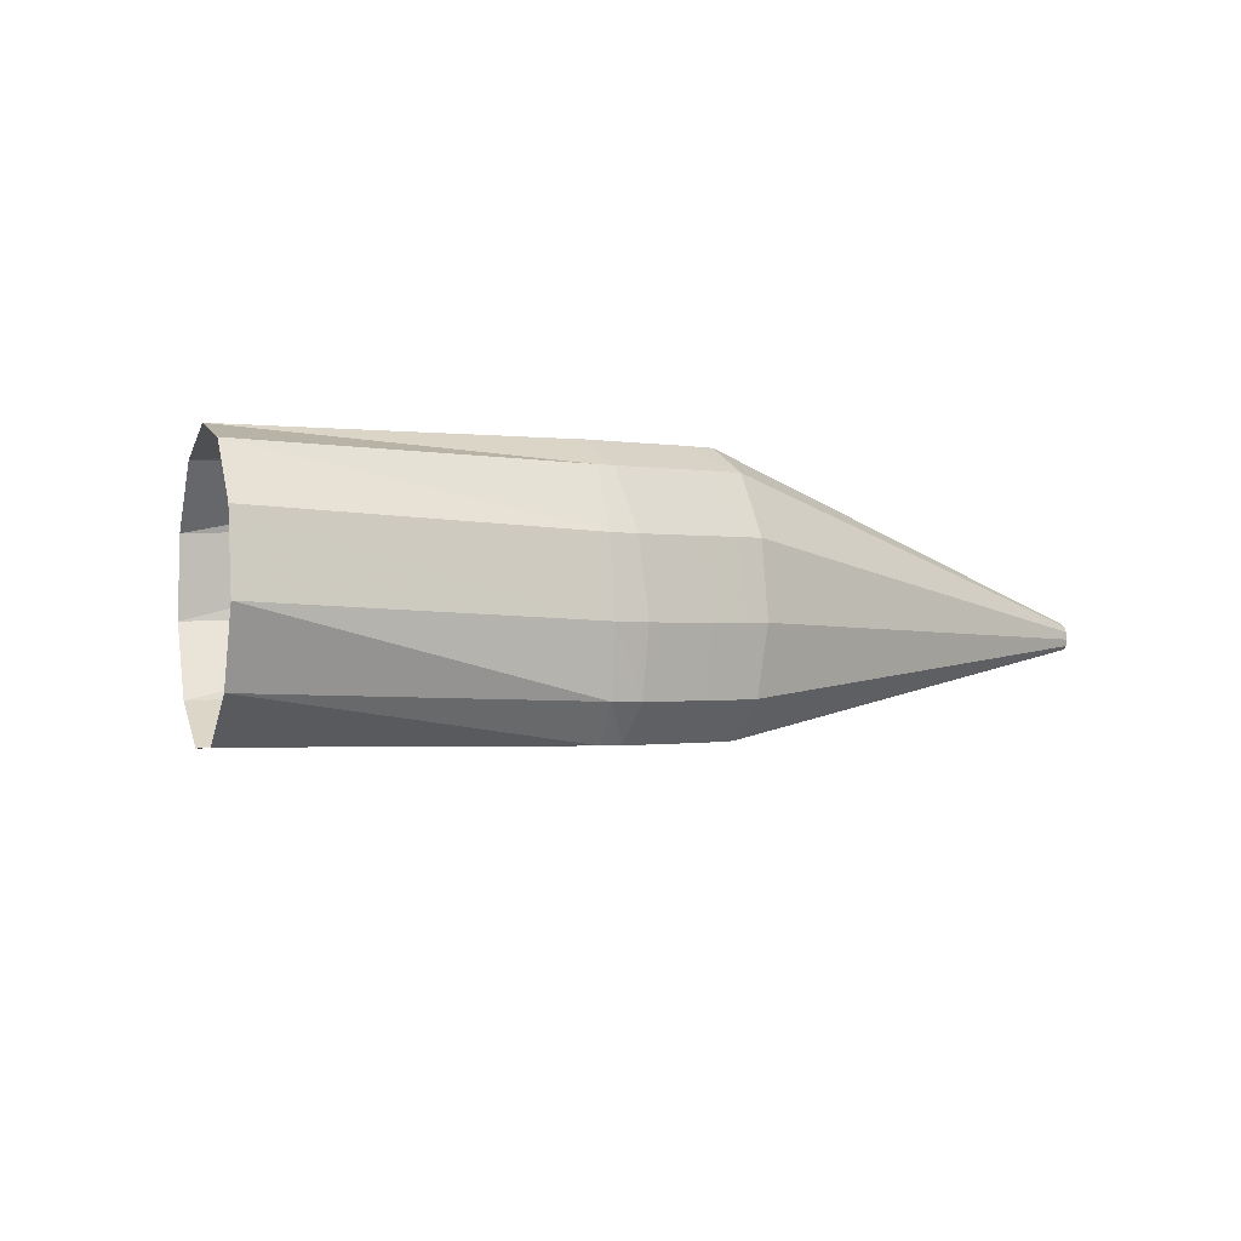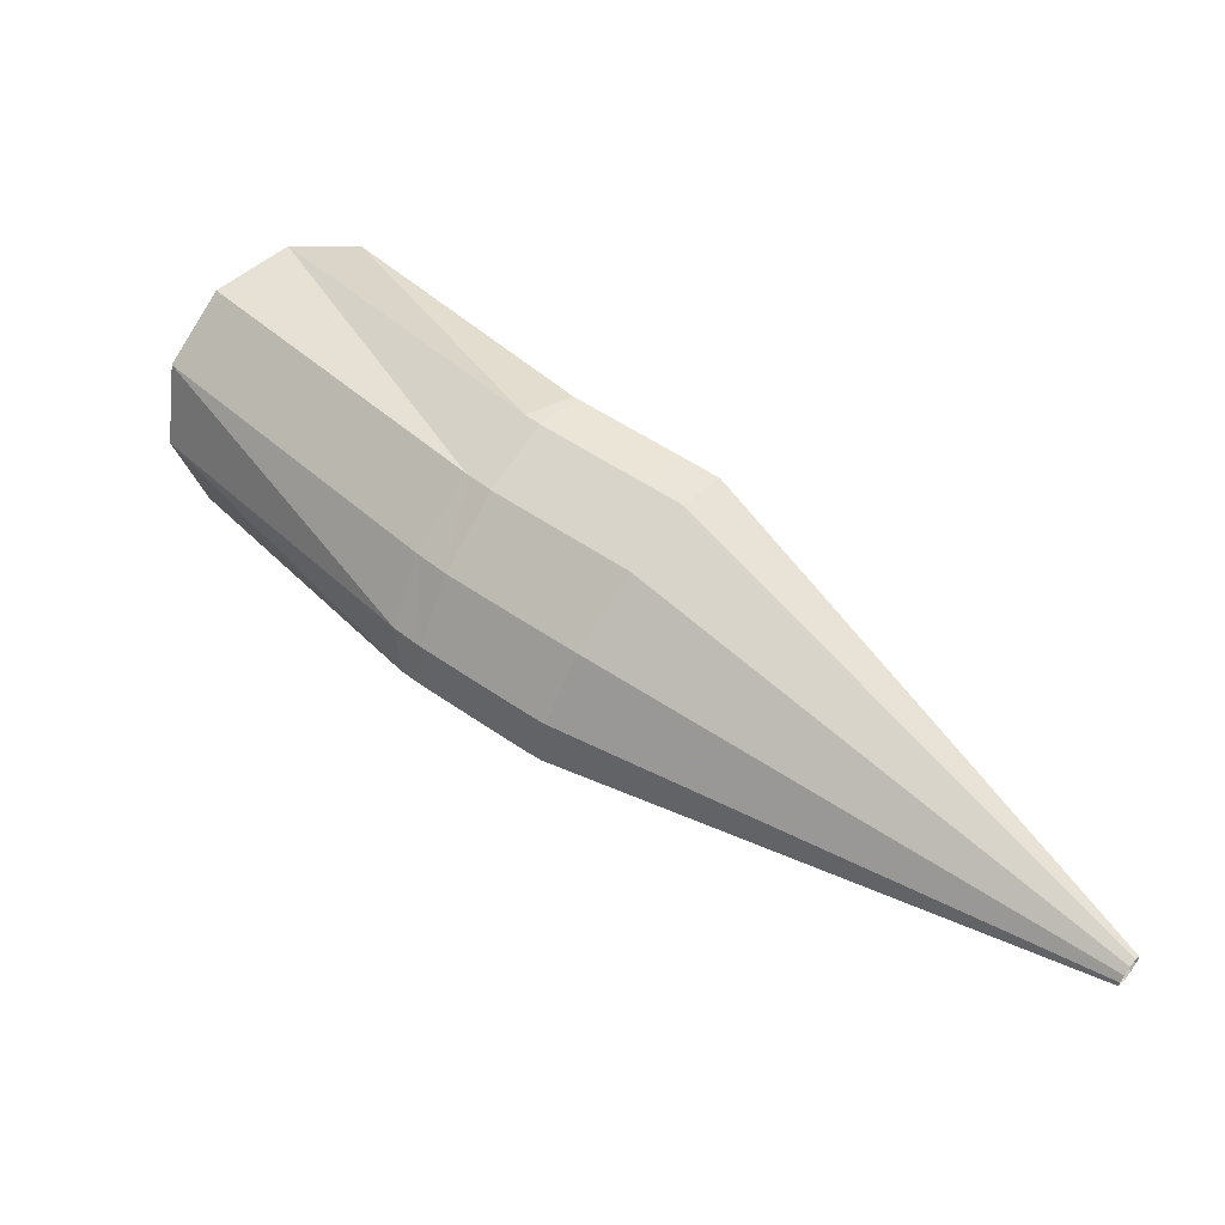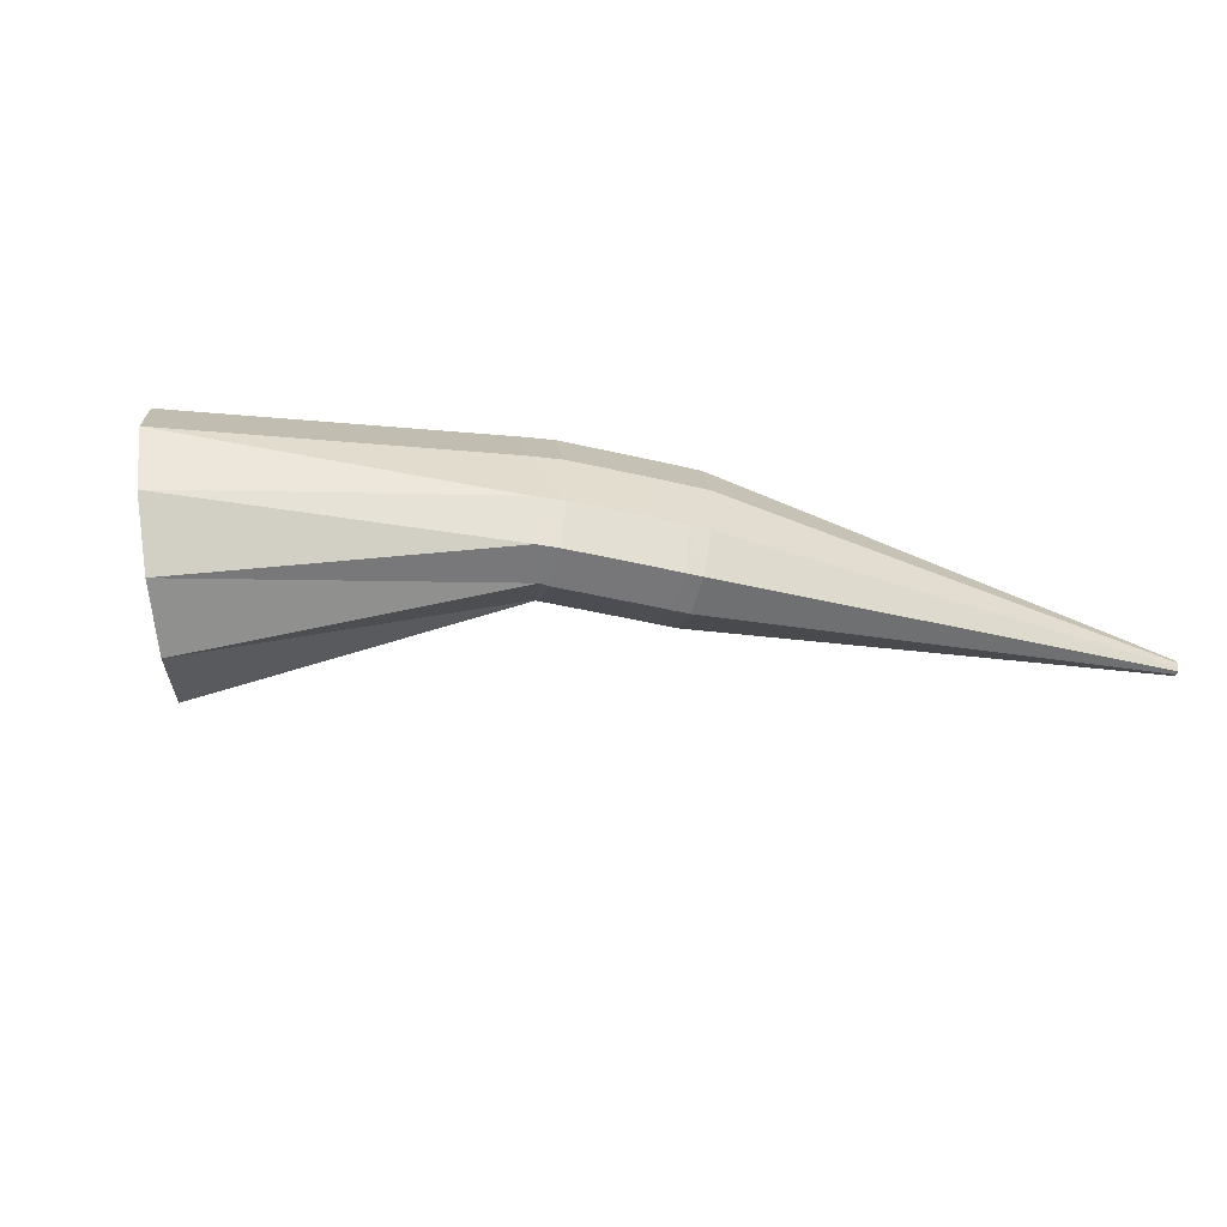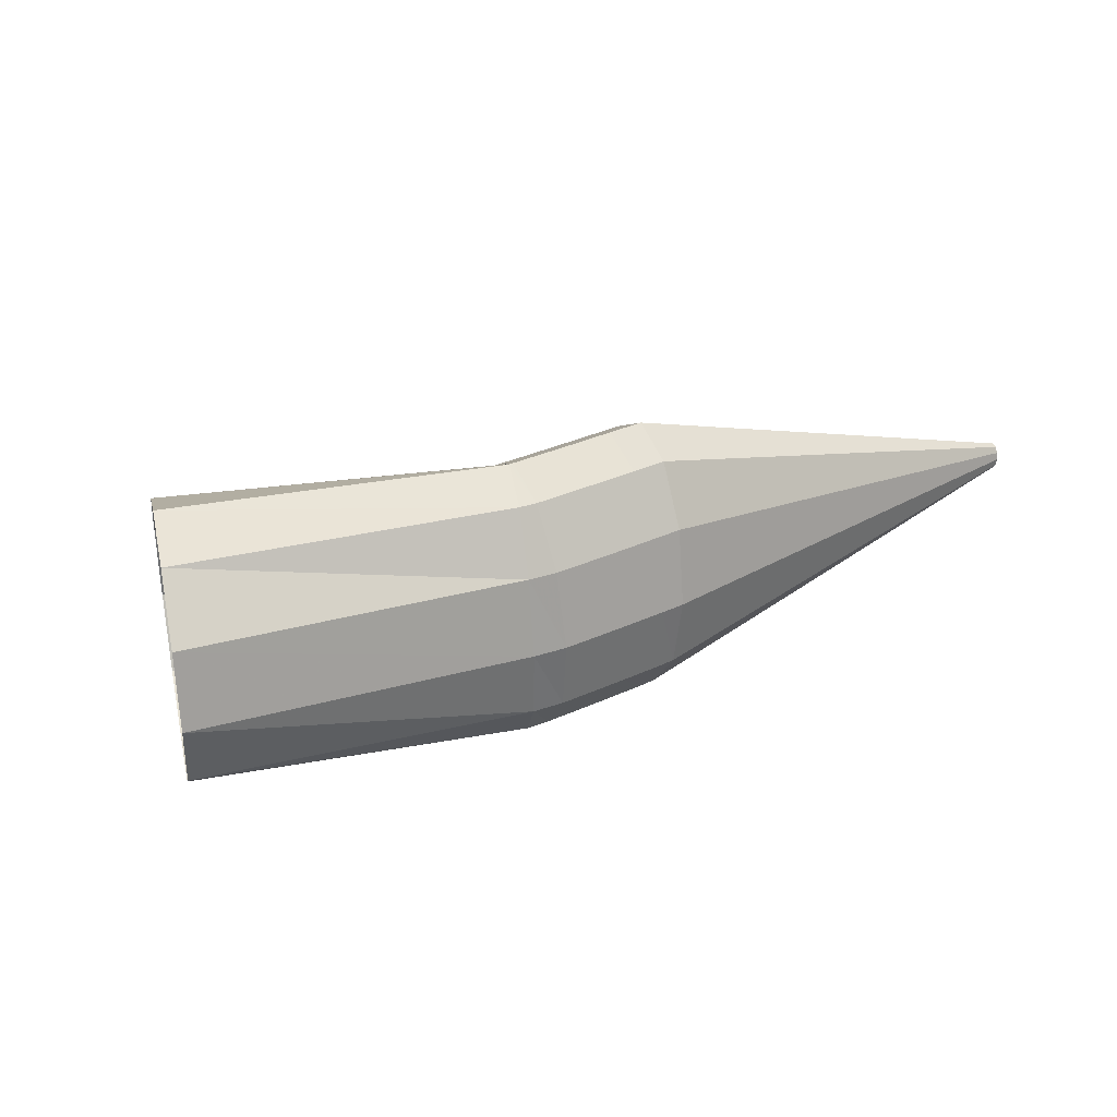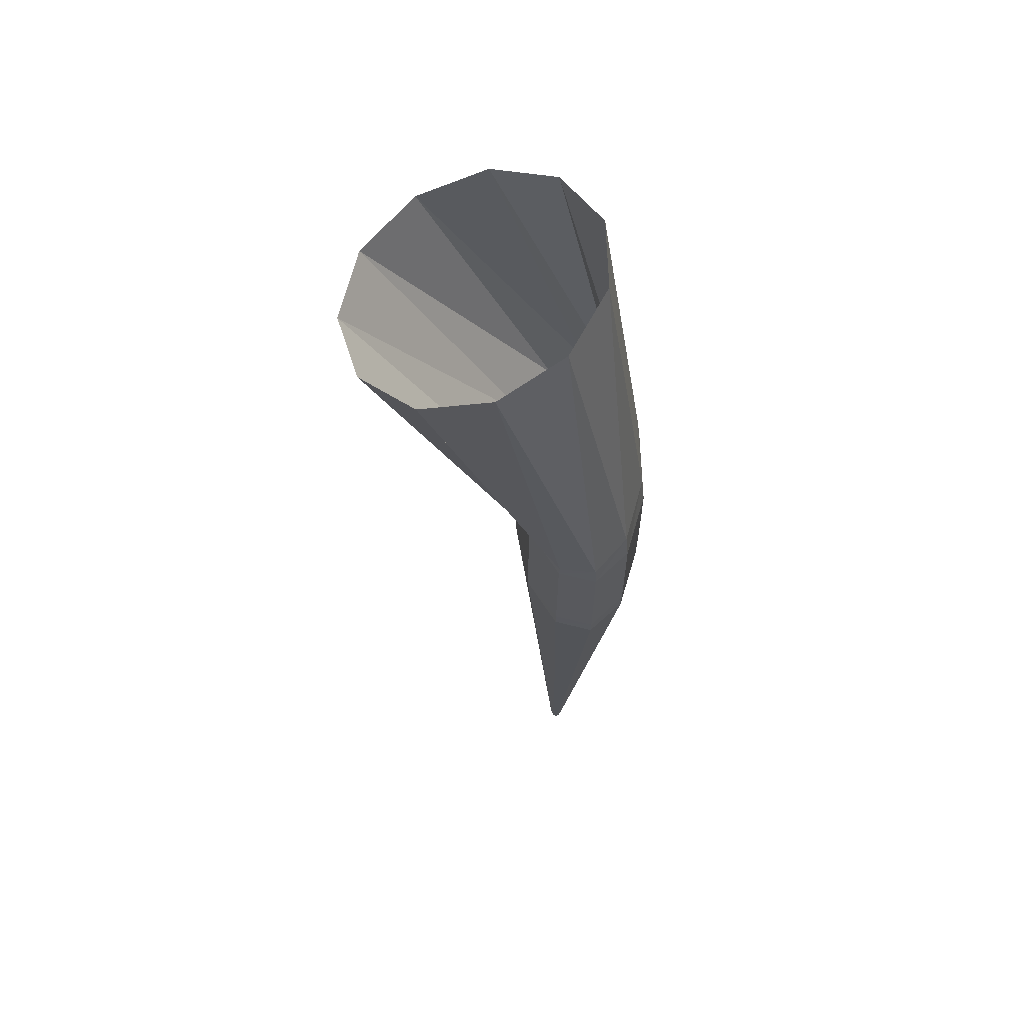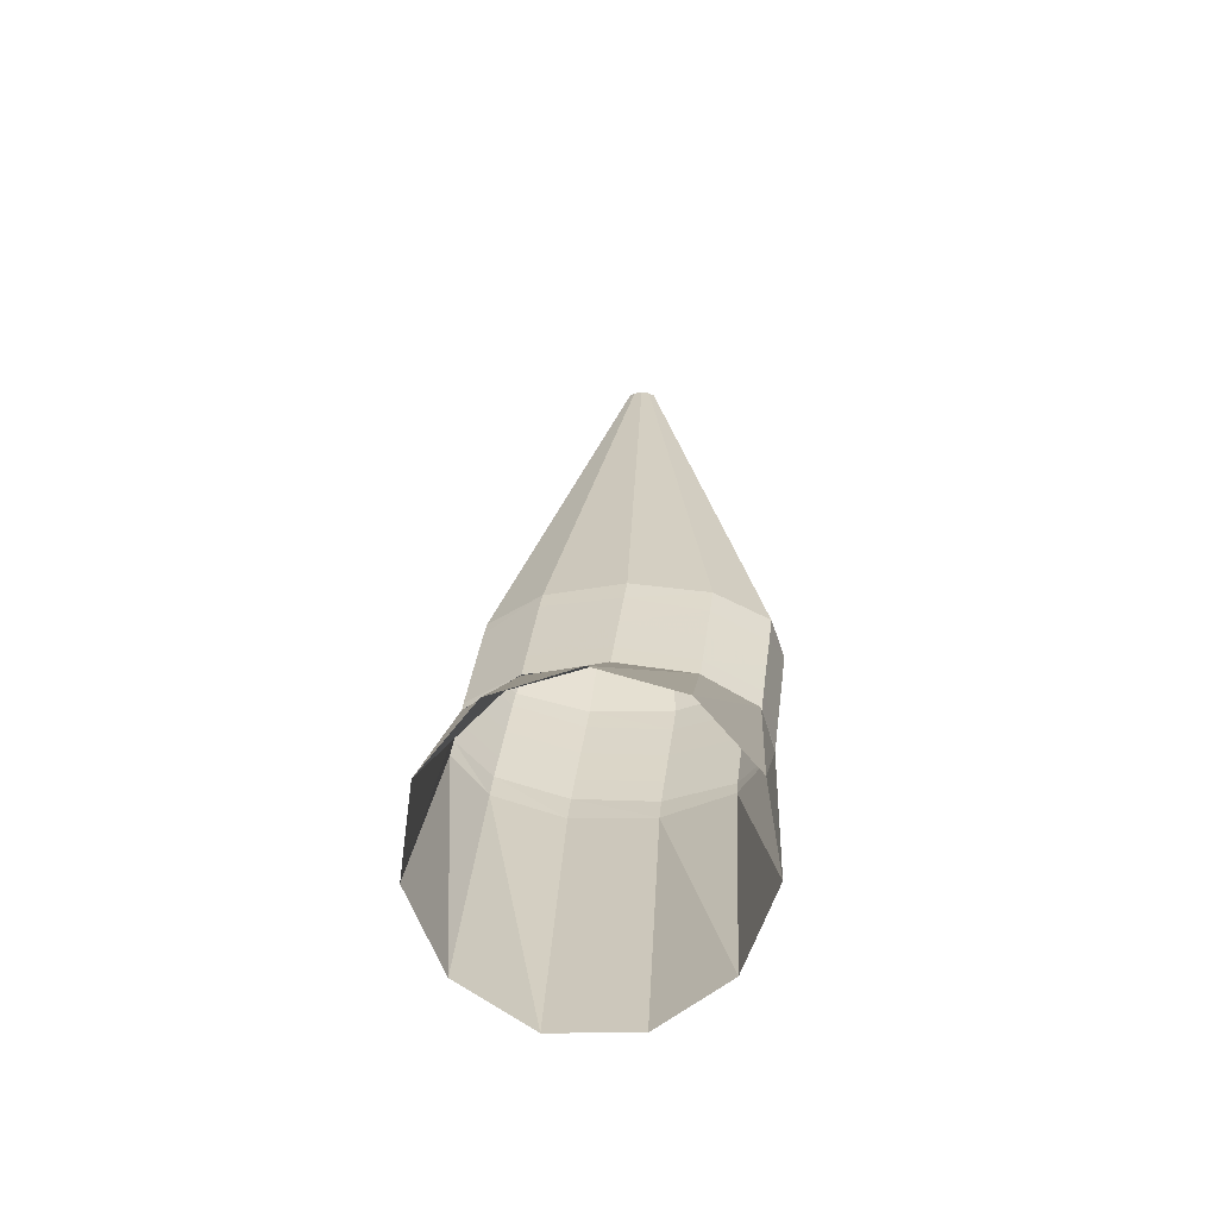
<metadata>
{"format":"obj","ext":"obj","renderer":"f3d","projection":"perspective","resolution":1024,"background":"white","views":[{"elev":-11.8,"azim":111.6,"up":"+Y"},{"elev":-78.5,"azim":146.2,"up":"+Z"},{"elev":-72.5,"azim":136.2,"up":"+Y"},{"elev":18.9,"azim":117.6,"up":"+Y"},{"elev":-33.8,"azim":59.7,"up":"+Y"},{"elev":60.6,"azim":89.0,"up":"+Z"}]}
</metadata>
<code>
g tube1
v 104 117.1 173.9
v 104 116.8 173.8
v 104 116.7 173.7
v 104.1 116.6 173.6
v 104.2 116.7 173.5
v 104.2 117 173.4
v 104.2 117.3 173.5
v 104.2 117.5 173.5
v 104.1 117.6 173.7
v 104 117.6 173.8
v 104 117.4 173.9
v 104 117.1 173.9
v 118.3 116.2 184.3
v 118.4 113.5 183.8
v 118.9 111.7 182.8
v 119.5 111.4 181.5
v 120.2 112.6 180.5
v 120.6 115 179.9
v 120.7 117.8 180.1
v 120.4 120.1 180.9
v 119.8 121.2 182.1
v 119.1 120.8 183.3
v 118.6 118.9 184.1
v 118.3 116.2 184.3
v 119.1 116.1 184.7
v 119 113.4 184.1
v 119.4 111.6 183
v 120 111.3 181.8
v 120.8 112.5 180.8
v 121.4 114.8 180.4
v 121.7 117.6 180.6
v 121.5 120 181.5
v 121 121.1 182.7
v 120.3 120.6 183.9
v 119.5 118.8 184.6
v 119.1 116.1 184.7
v 120.4 115.9 185.5
v 120.3 113.2 184.9
v 120.7 111.4 183.8
v 121.3 111.1 182.5
v 122.1 112.3 181.5
v 122.7 114.6 181.1
v 123 117.4 181.4
v 122.8 119.8 182.2
v 122.3 120.9 183.4
v 121.5 120.4 184.6
v 120.8 118.6 185.4
v 120.4 115.9 185.5
v 121.6 115.7 186.2
v 121.6 113 185.6
v 122 111.2 184.5
v 122.6 110.9 183.3
v 123.4 112.1 182.3
v 124 114.5 181.9
v 124.2 117.2 182.1
v 124.1 119.6 183
v 123.5 120.7 184.2
v 122.8 120.3 185.3
v 122.1 118.4 186.1
v 121.6 115.7 186.2
v 122.6 115.6 186.7
v 122.5 112.9 186.2
v 122.9 111.1 185.1
v 123.6 110.7 183.8
v 124.3 112 182.8
v 124.9 114.3 182.4
v 125.2 117.1 182.6
v 125 119.4 183.5
v 124.4 120.6 184.7
v 123.7 120.1 185.9
v 123 118.3 186.6
v 122.6 115.6 186.7
v 122.3 115.6 186.4
v 122.5 112.9 186
v 123.2 111.1 185.2
v 124.3 110.7 184.3
v 125.3 111.8 183.5
v 125.9 114.2 183.1
v 126 117 183.3
v 125.5 119.4 183.9
v 124.6 120.5 184.8
v 123.5 120.1 185.7
v 122.6 118.3 186.3
v 122.3 115.6 186.4
v 128.2 114.9 197.3
v 128.7 112.2 196.6
v 130.3 110.3 195.1
v 132.4 110 193.3
v 134.4 111.1 191.7
v 135.6 113.5 190.9
v 135.7 116.3 191
v 134.6 118.7 192.1
v 132.7 119.8 193.8
v 130.6 119.4 195.6
v 128.9 117.6 196.9
v 128.2 114.9 197.3
f 1 2 14
f 14 13 1
f 2 3 15
f 15 14 2
f 3 4 16
f 16 15 3
f 4 5 17
f 17 16 4
f 5 6 18
f 18 17 5
f 6 7 19
f 19 18 6
f 7 8 20
f 20 19 7
f 8 9 21
f 21 20 8
f 9 10 22
f 22 21 9
f 10 11 23
f 23 22 10
f 11 12 24
f 24 23 11
f 13 14 26
f 26 25 13
f 14 15 27
f 27 26 14
f 15 16 28
f 28 27 15
f 16 17 29
f 29 28 16
f 17 18 30
f 30 29 17
f 18 19 31
f 31 30 18
f 19 20 32
f 32 31 19
f 20 21 33
f 33 32 20
f 21 22 34
f 34 33 21
f 22 23 35
f 35 34 22
f 23 24 36
f 36 35 23
f 25 26 38
f 38 37 25
f 26 27 39
f 39 38 26
f 27 28 40
f 40 39 27
f 28 29 41
f 41 40 28
f 29 30 42
f 42 41 29
f 30 31 43
f 43 42 30
f 31 32 44
f 44 43 31
f 32 33 45
f 45 44 32
f 33 34 46
f 46 45 33
f 34 35 47
f 47 46 34
f 35 36 48
f 48 47 35
f 37 38 50
f 50 49 37
f 38 39 51
f 51 50 38
f 39 40 52
f 52 51 39
f 40 41 53
f 53 52 40
f 41 42 54
f 54 53 41
f 42 43 55
f 55 54 42
f 43 44 56
f 56 55 43
f 44 45 57
f 57 56 44
f 45 46 58
f 58 57 45
f 46 47 59
f 59 58 46
f 47 48 60
f 60 59 47
f 49 50 62
f 62 61 49
f 50 51 63
f 63 62 50
f 51 52 64
f 64 63 51
f 52 53 65
f 65 64 52
f 53 54 66
f 66 65 53
f 54 55 67
f 67 66 54
f 55 56 68
f 68 67 55
f 56 57 69
f 69 68 56
f 57 58 70
f 70 69 57
f 58 59 71
f 71 70 58
f 59 60 72
f 72 71 59
f 61 62 74
f 74 73 61
f 62 63 75
f 75 74 62
f 63 64 76
f 76 75 63
f 64 65 77
f 77 76 64
f 65 66 78
f 78 77 65
f 66 67 79
f 79 78 66
f 67 68 80
f 80 79 67
f 68 69 81
f 81 80 68
f 69 70 82
f 82 81 69
f 70 71 83
f 83 82 70
f 71 72 84
f 84 83 71
f 73 74 86
f 86 85 73
f 74 75 87
f 87 86 74
f 75 76 88
f 88 87 75
f 76 77 89
f 89 88 76
f 77 78 90
f 90 89 77
f 78 79 91
f 91 90 78
f 79 80 92
f 92 91 79
f 80 81 93
f 93 92 80
f 81 82 94
f 94 93 81
f 82 83 95
f 95 94 82
f 83 84 96
f 96 95 83

</code>
